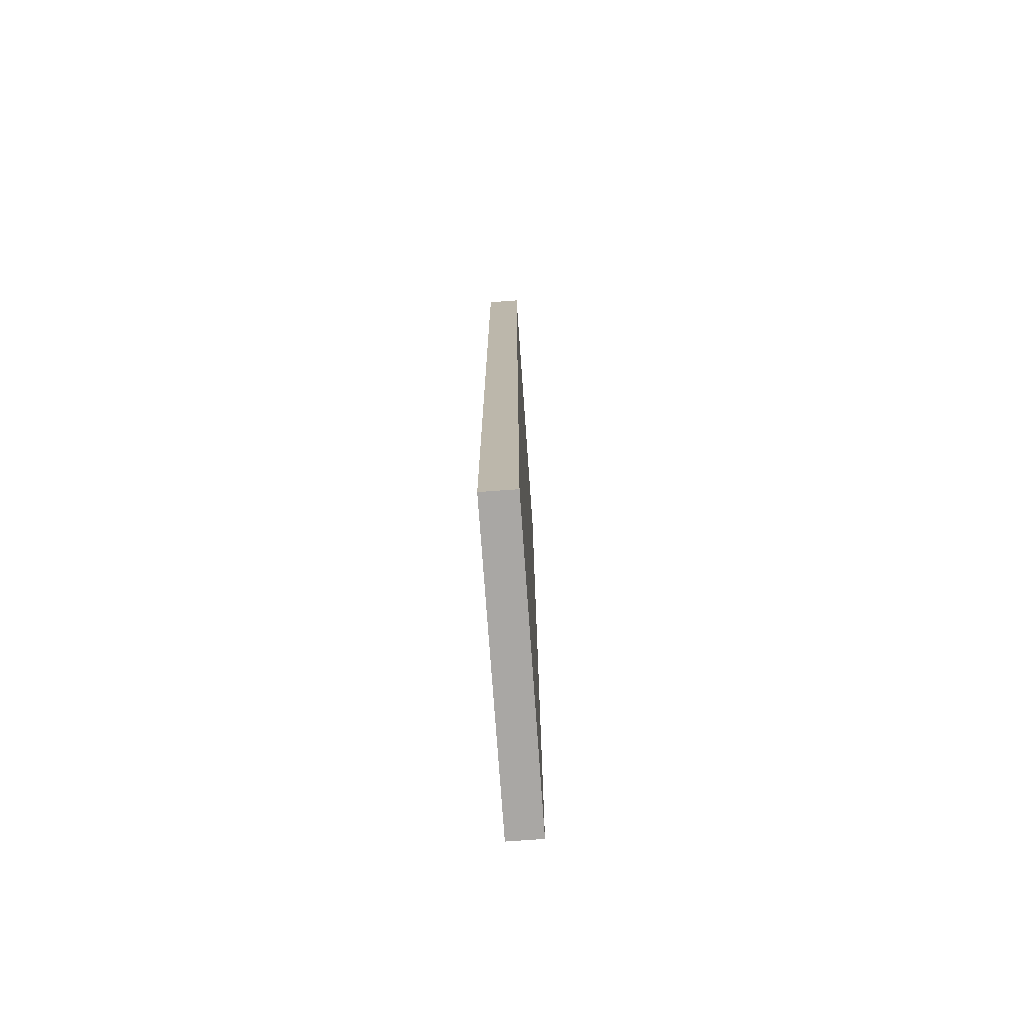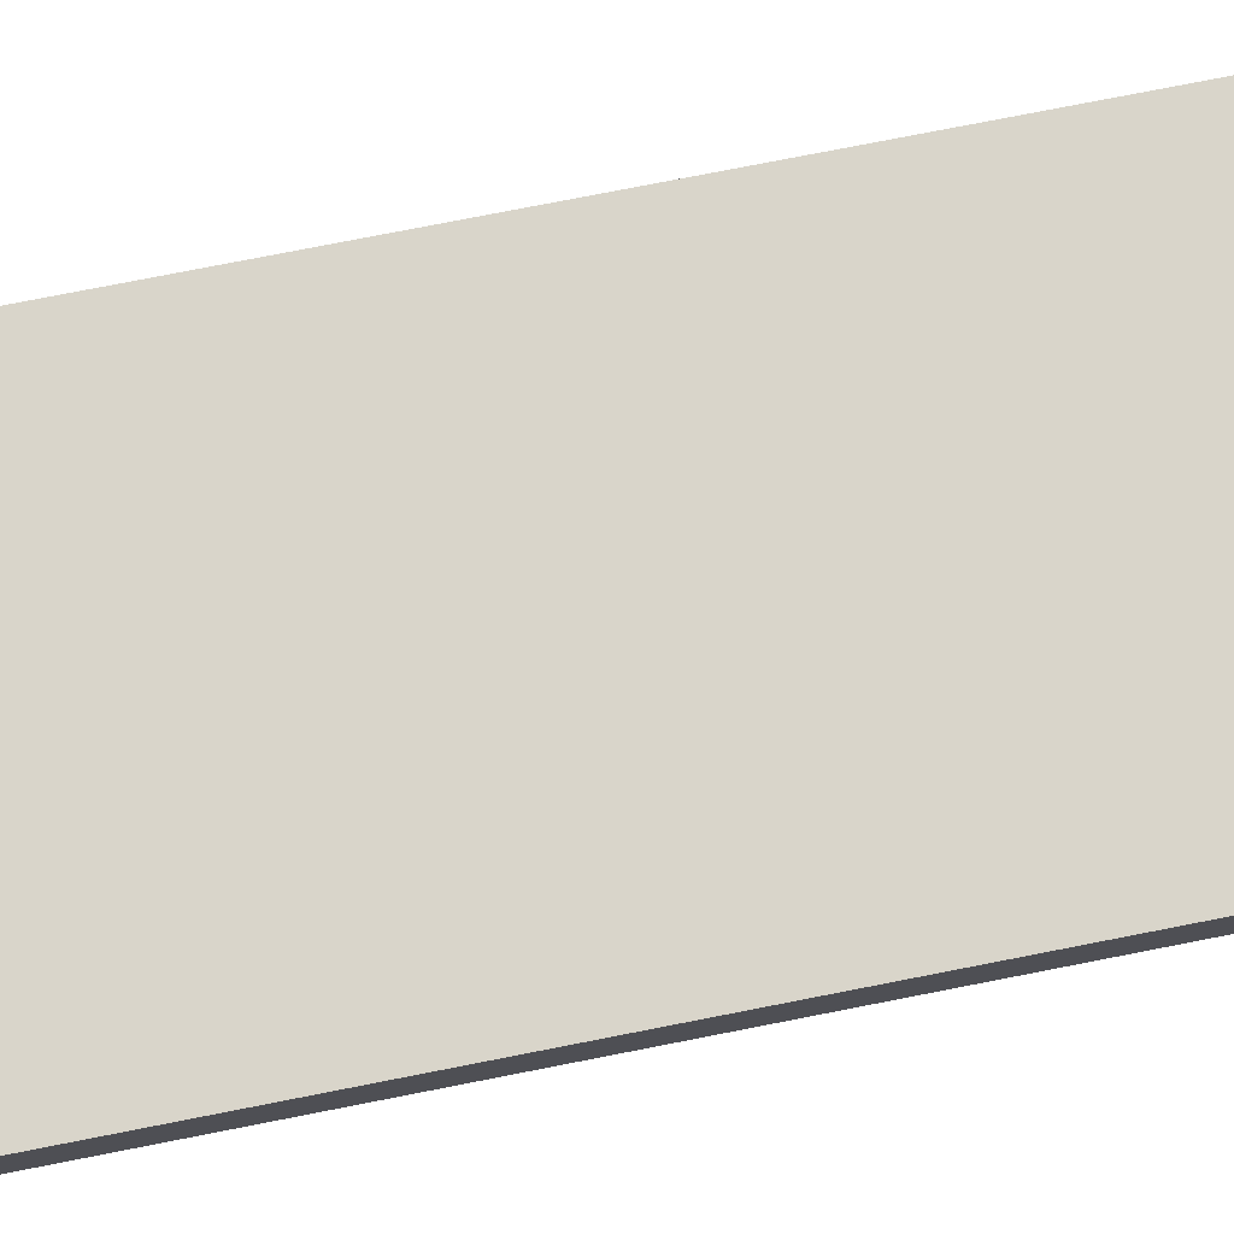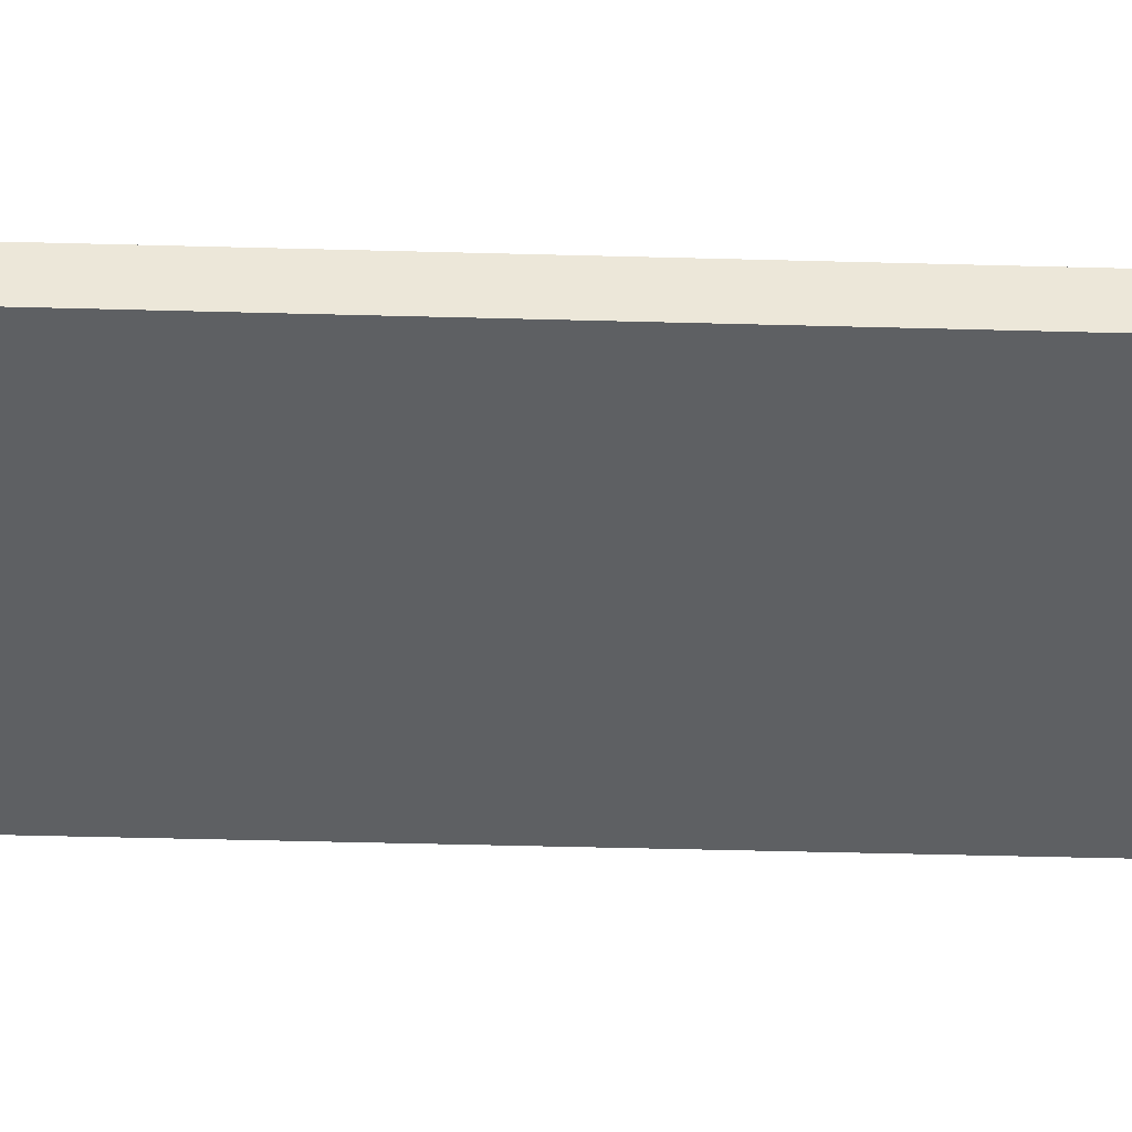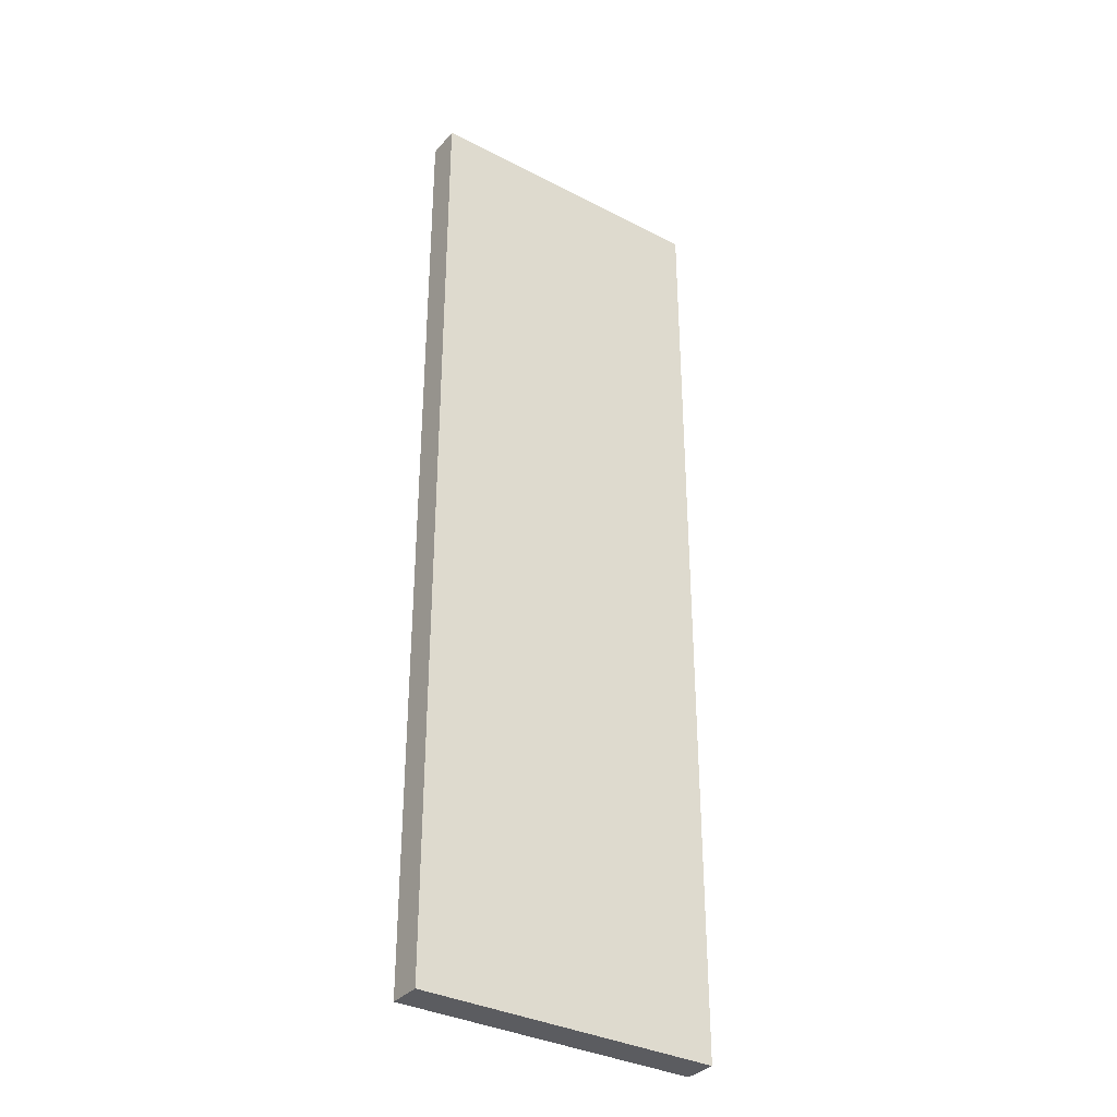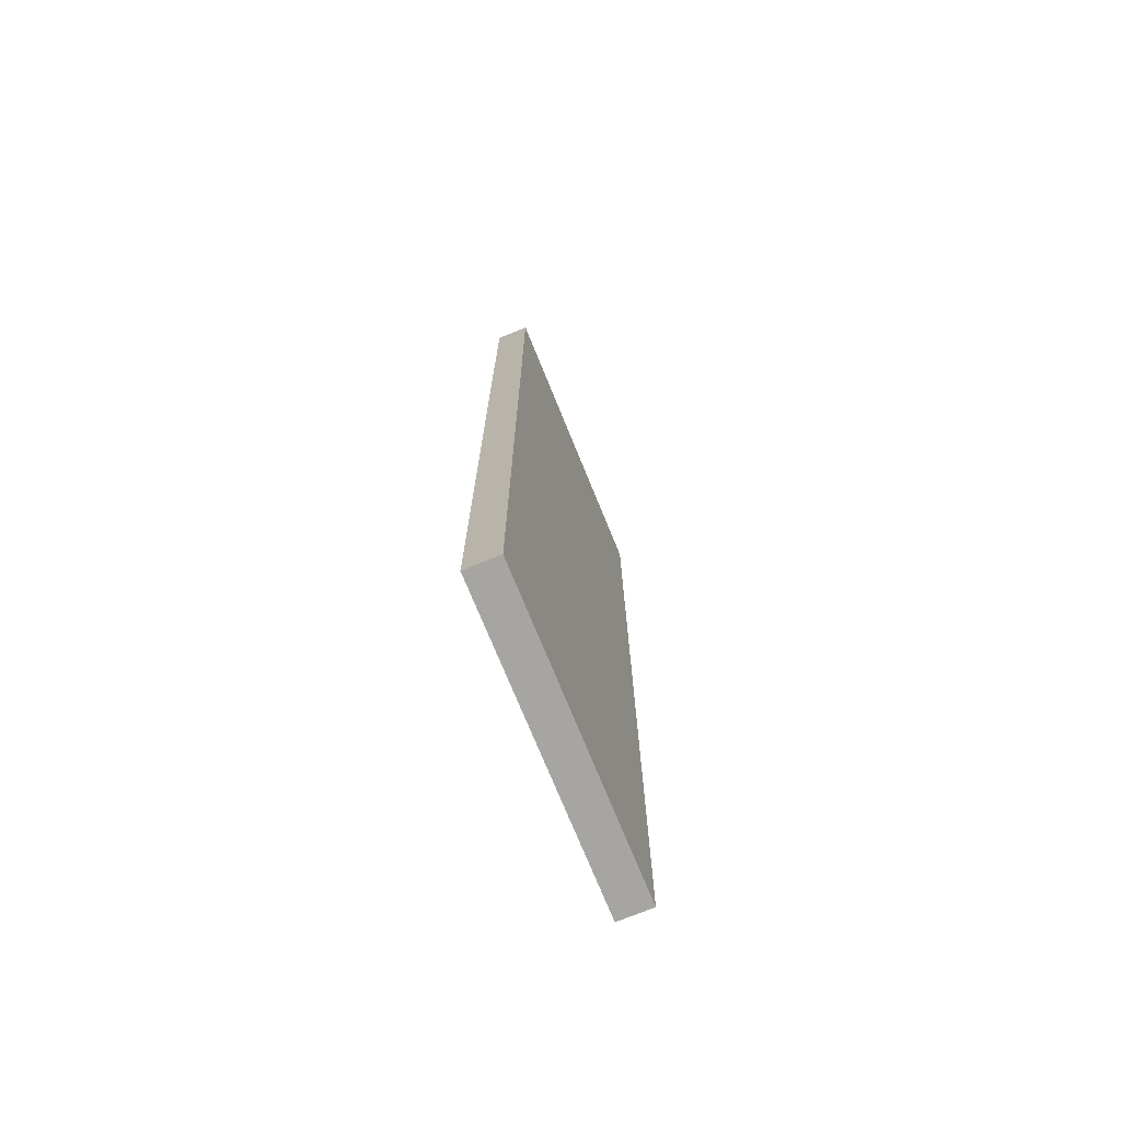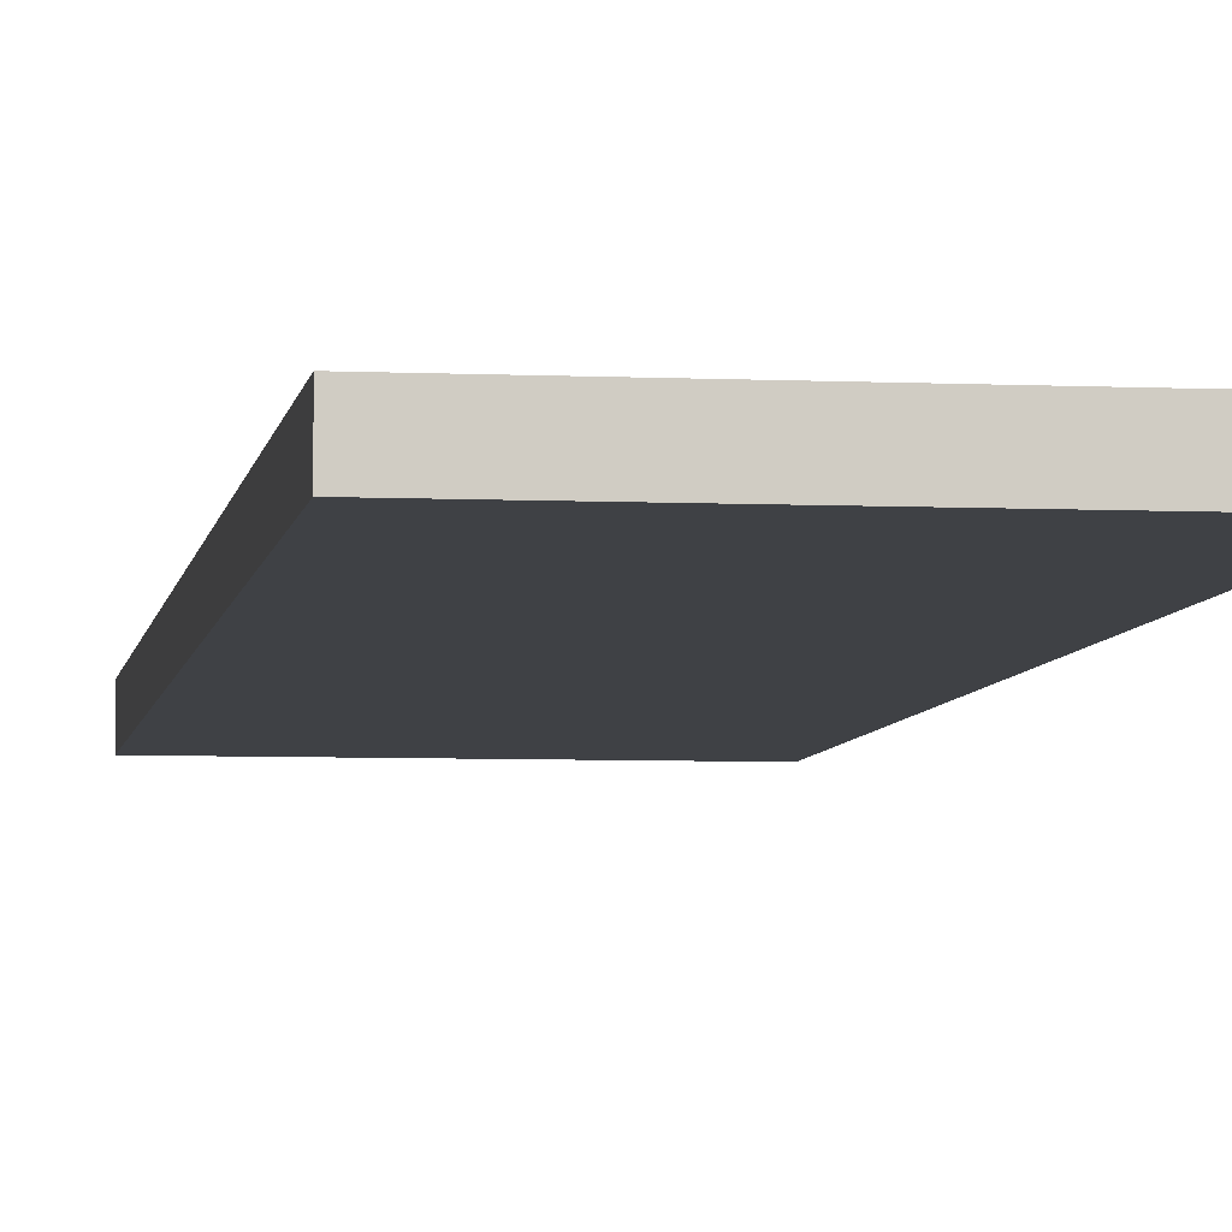
<metadata>
{"format":"obj","ext":"obj","renderer":"f3d","projection":"perspective","resolution":1024,"background":"white","views":[{"elev":-74.7,"azim":-85.9,"up":"+Y"},{"elev":74.7,"azim":-101.2,"up":"+Z"},{"elev":-42.2,"azim":-91.9,"up":"+Z"},{"elev":-34.6,"azim":145.3,"up":"+Y"},{"elev":-73.8,"azim":-67.8,"up":"+Y"},{"elev":-5.5,"azim":-8.2,"up":"+Z"}]}
</metadata>
<code>
o
v -0.45 -1.45 0.05
v -0.45 -1.45 -0.05
v -0.45 1.45 0.05
v -0.45 1.45 -0.05
v 0.45 -1.45 0.05
v 0.45 -1.45 -0.05
v 0.45 1.45 0.05
v 0.45 1.45 -0.05
v -0.45 -1.45 0.05
v -0.45 1.45 0.05
v 0.25 -0.05 0.05
v 0.25 0.05 0.05
v 0.35 -1.45 0.05
v 0.35 -0.05 0.05
v 0.35 0.05 0.05
v 0.35 1.45 0.05
v 0.45 -1.45 0.05
v 0.45 1.45 0.05
v -0.45 -1.45 -0.05
v -0.45 1.45 -0.05
v 0.25 -0.05 -0.05
v 0.25 0.05 -0.05
v 0.35 -1.45 -0.05
v 0.35 -0.05 -0.05
v 0.35 0.05 -0.05
v 0.35 1.45 -0.05
v 0.45 -1.45 -0.05
v 0.45 1.45 -0.05
v -0.45 -1.45 0.05
v 0.35 -1.45 0.05
v 0.45 -1.45 0.05
v -0.45 -1.45 -0.05
v 0.35 -1.45 -0.05
v 0.45 -1.45 -0.05
v -0.45 1.45 0.05
v 0.35 1.45 0.05
v 0.45 1.45 0.05
v -0.45 1.45 -0.05
v 0.35 1.45 -0.05
v 0.45 1.45 -0.05
f 3 2 1
f 4 2 3
f 5 6 7
f 7 6 8
f 11 10 9
f 12 10 11
f 13 11 9
f 14 12 11
f 14 11 13
f 15 10 12
f 15 12 14
f 16 10 15
f 17 14 13
f 17 15 14
f 17 16 15
f 18 16 17
f 19 20 21
f 21 20 22
f 19 21 23
f 21 22 24
f 23 21 24
f 22 20 25
f 24 22 25
f 25 20 26
f 23 24 27
f 24 25 27
f 25 26 27
f 27 26 28
f 32 30 29
f 33 31 30
f 33 30 32
f 34 31 33
f 35 36 38
f 36 37 39
f 38 36 39
f 39 37 40

</code>
